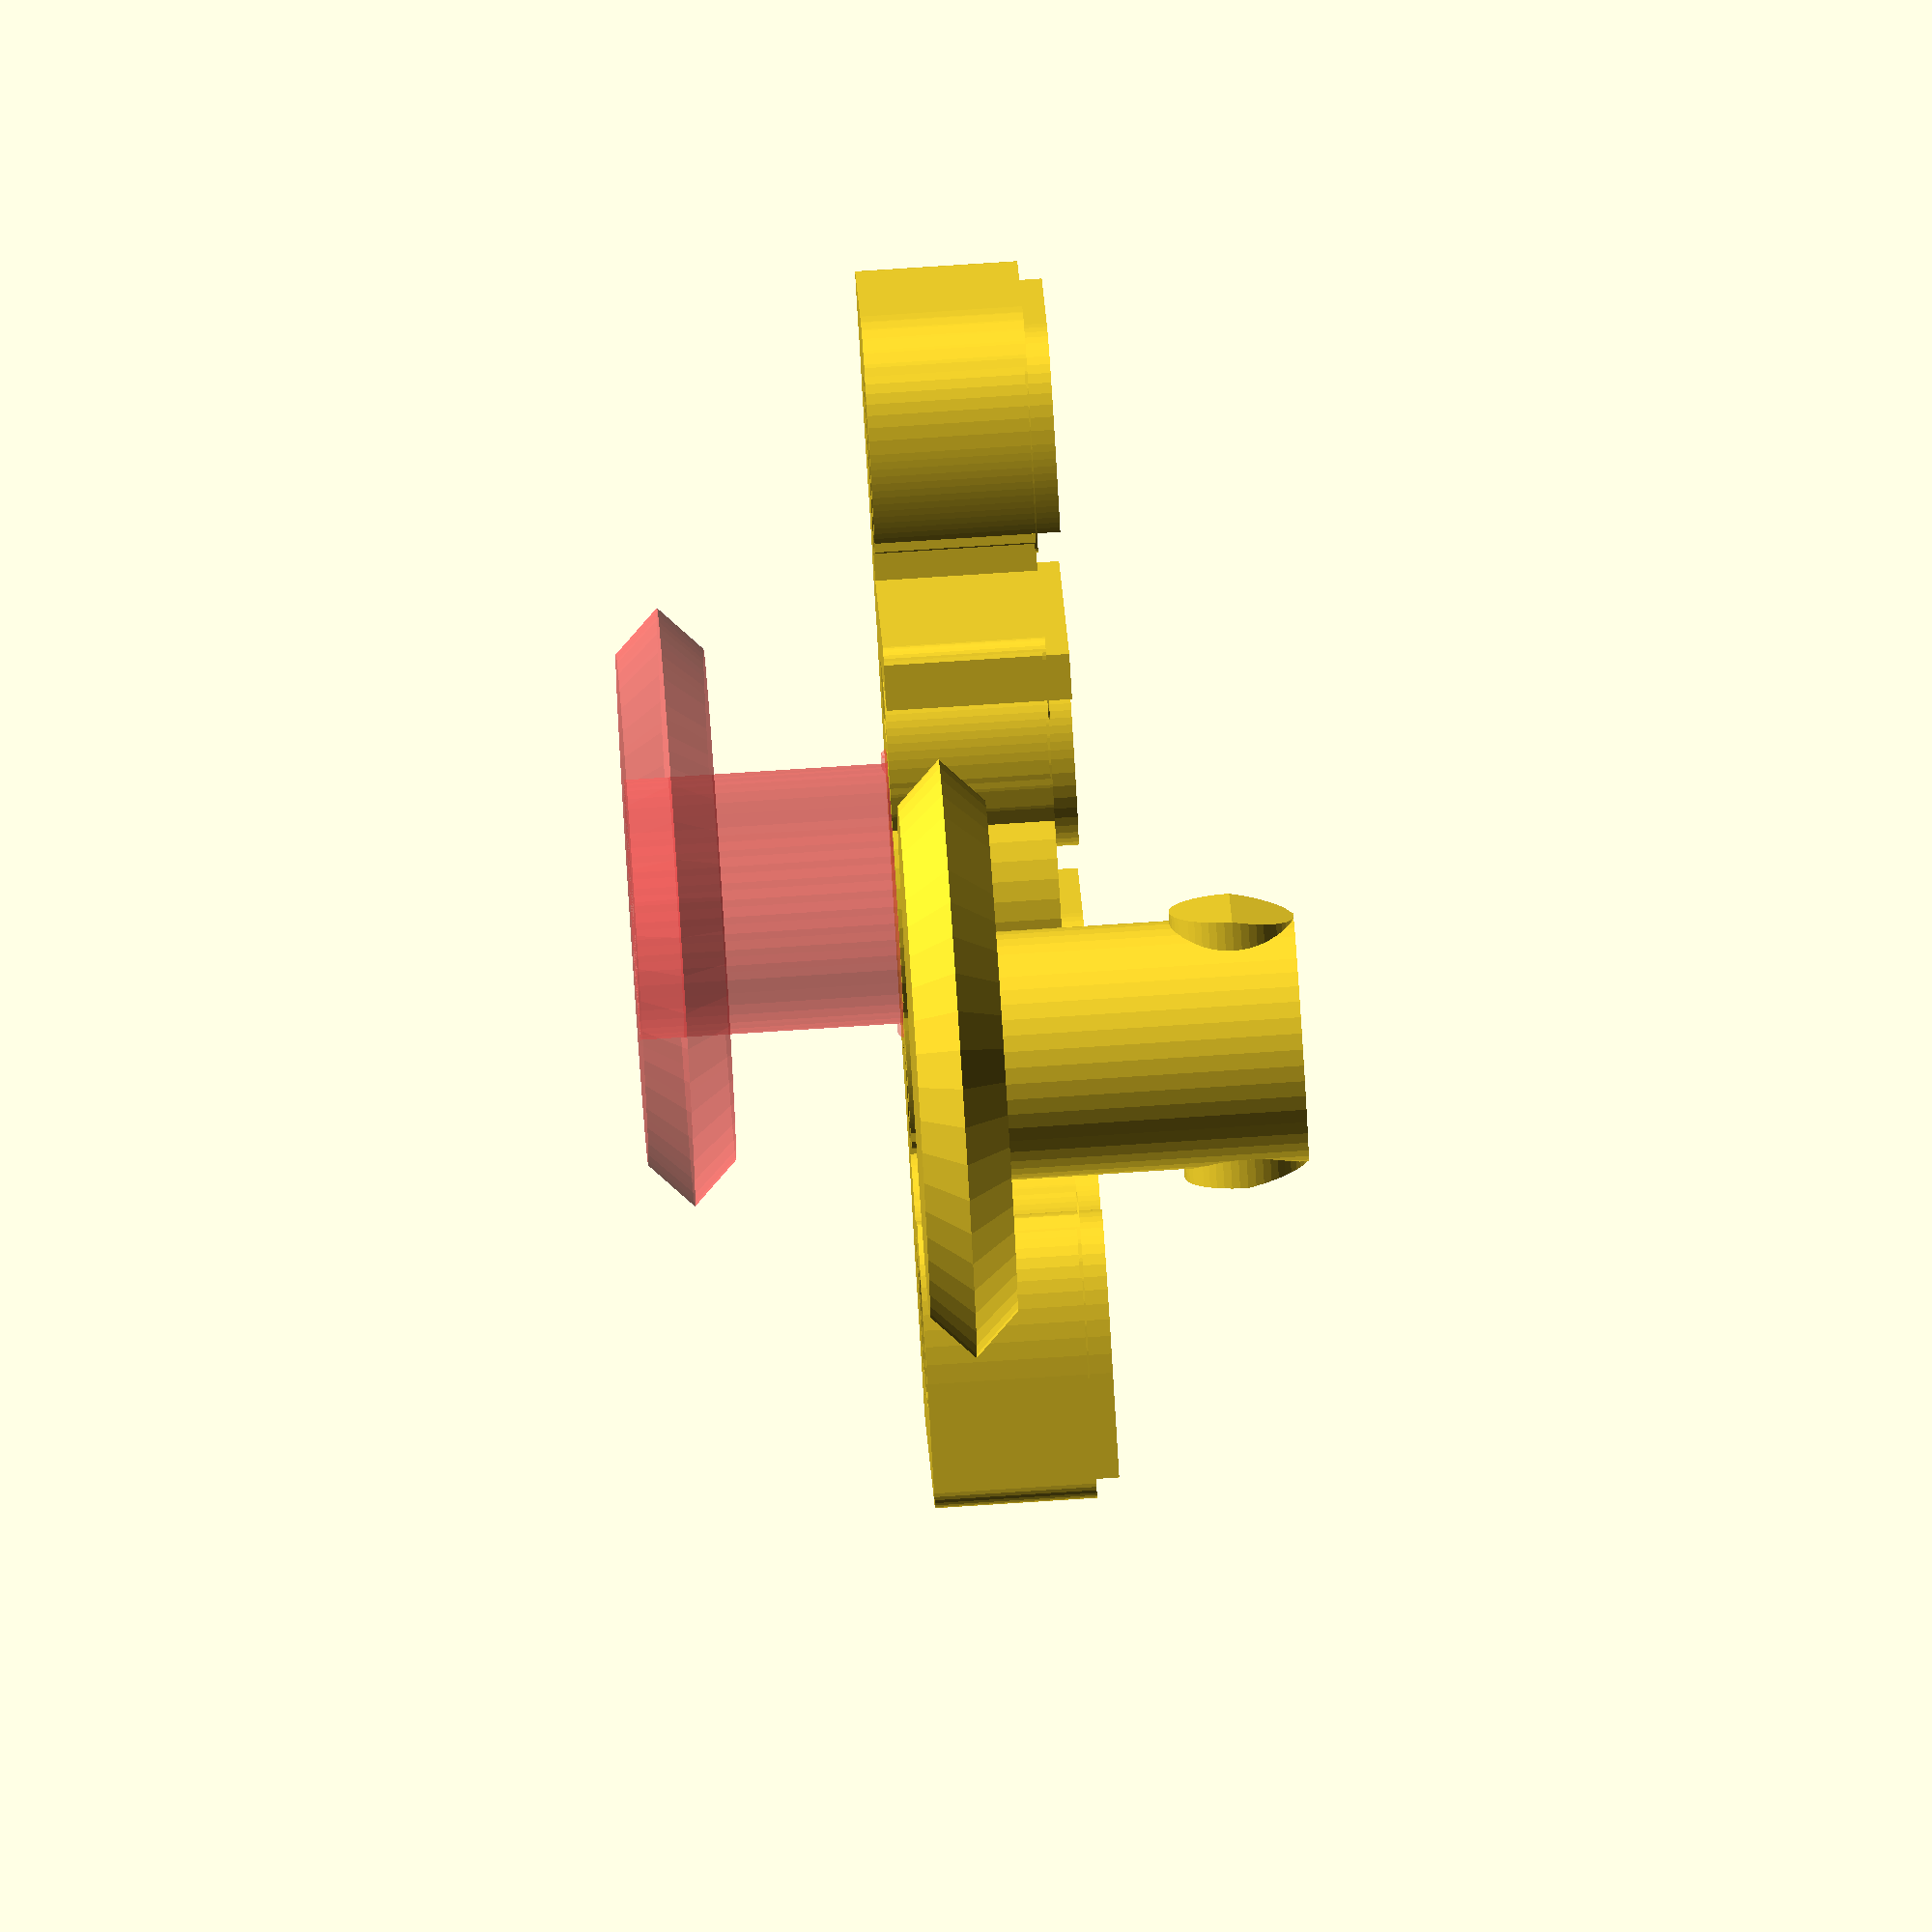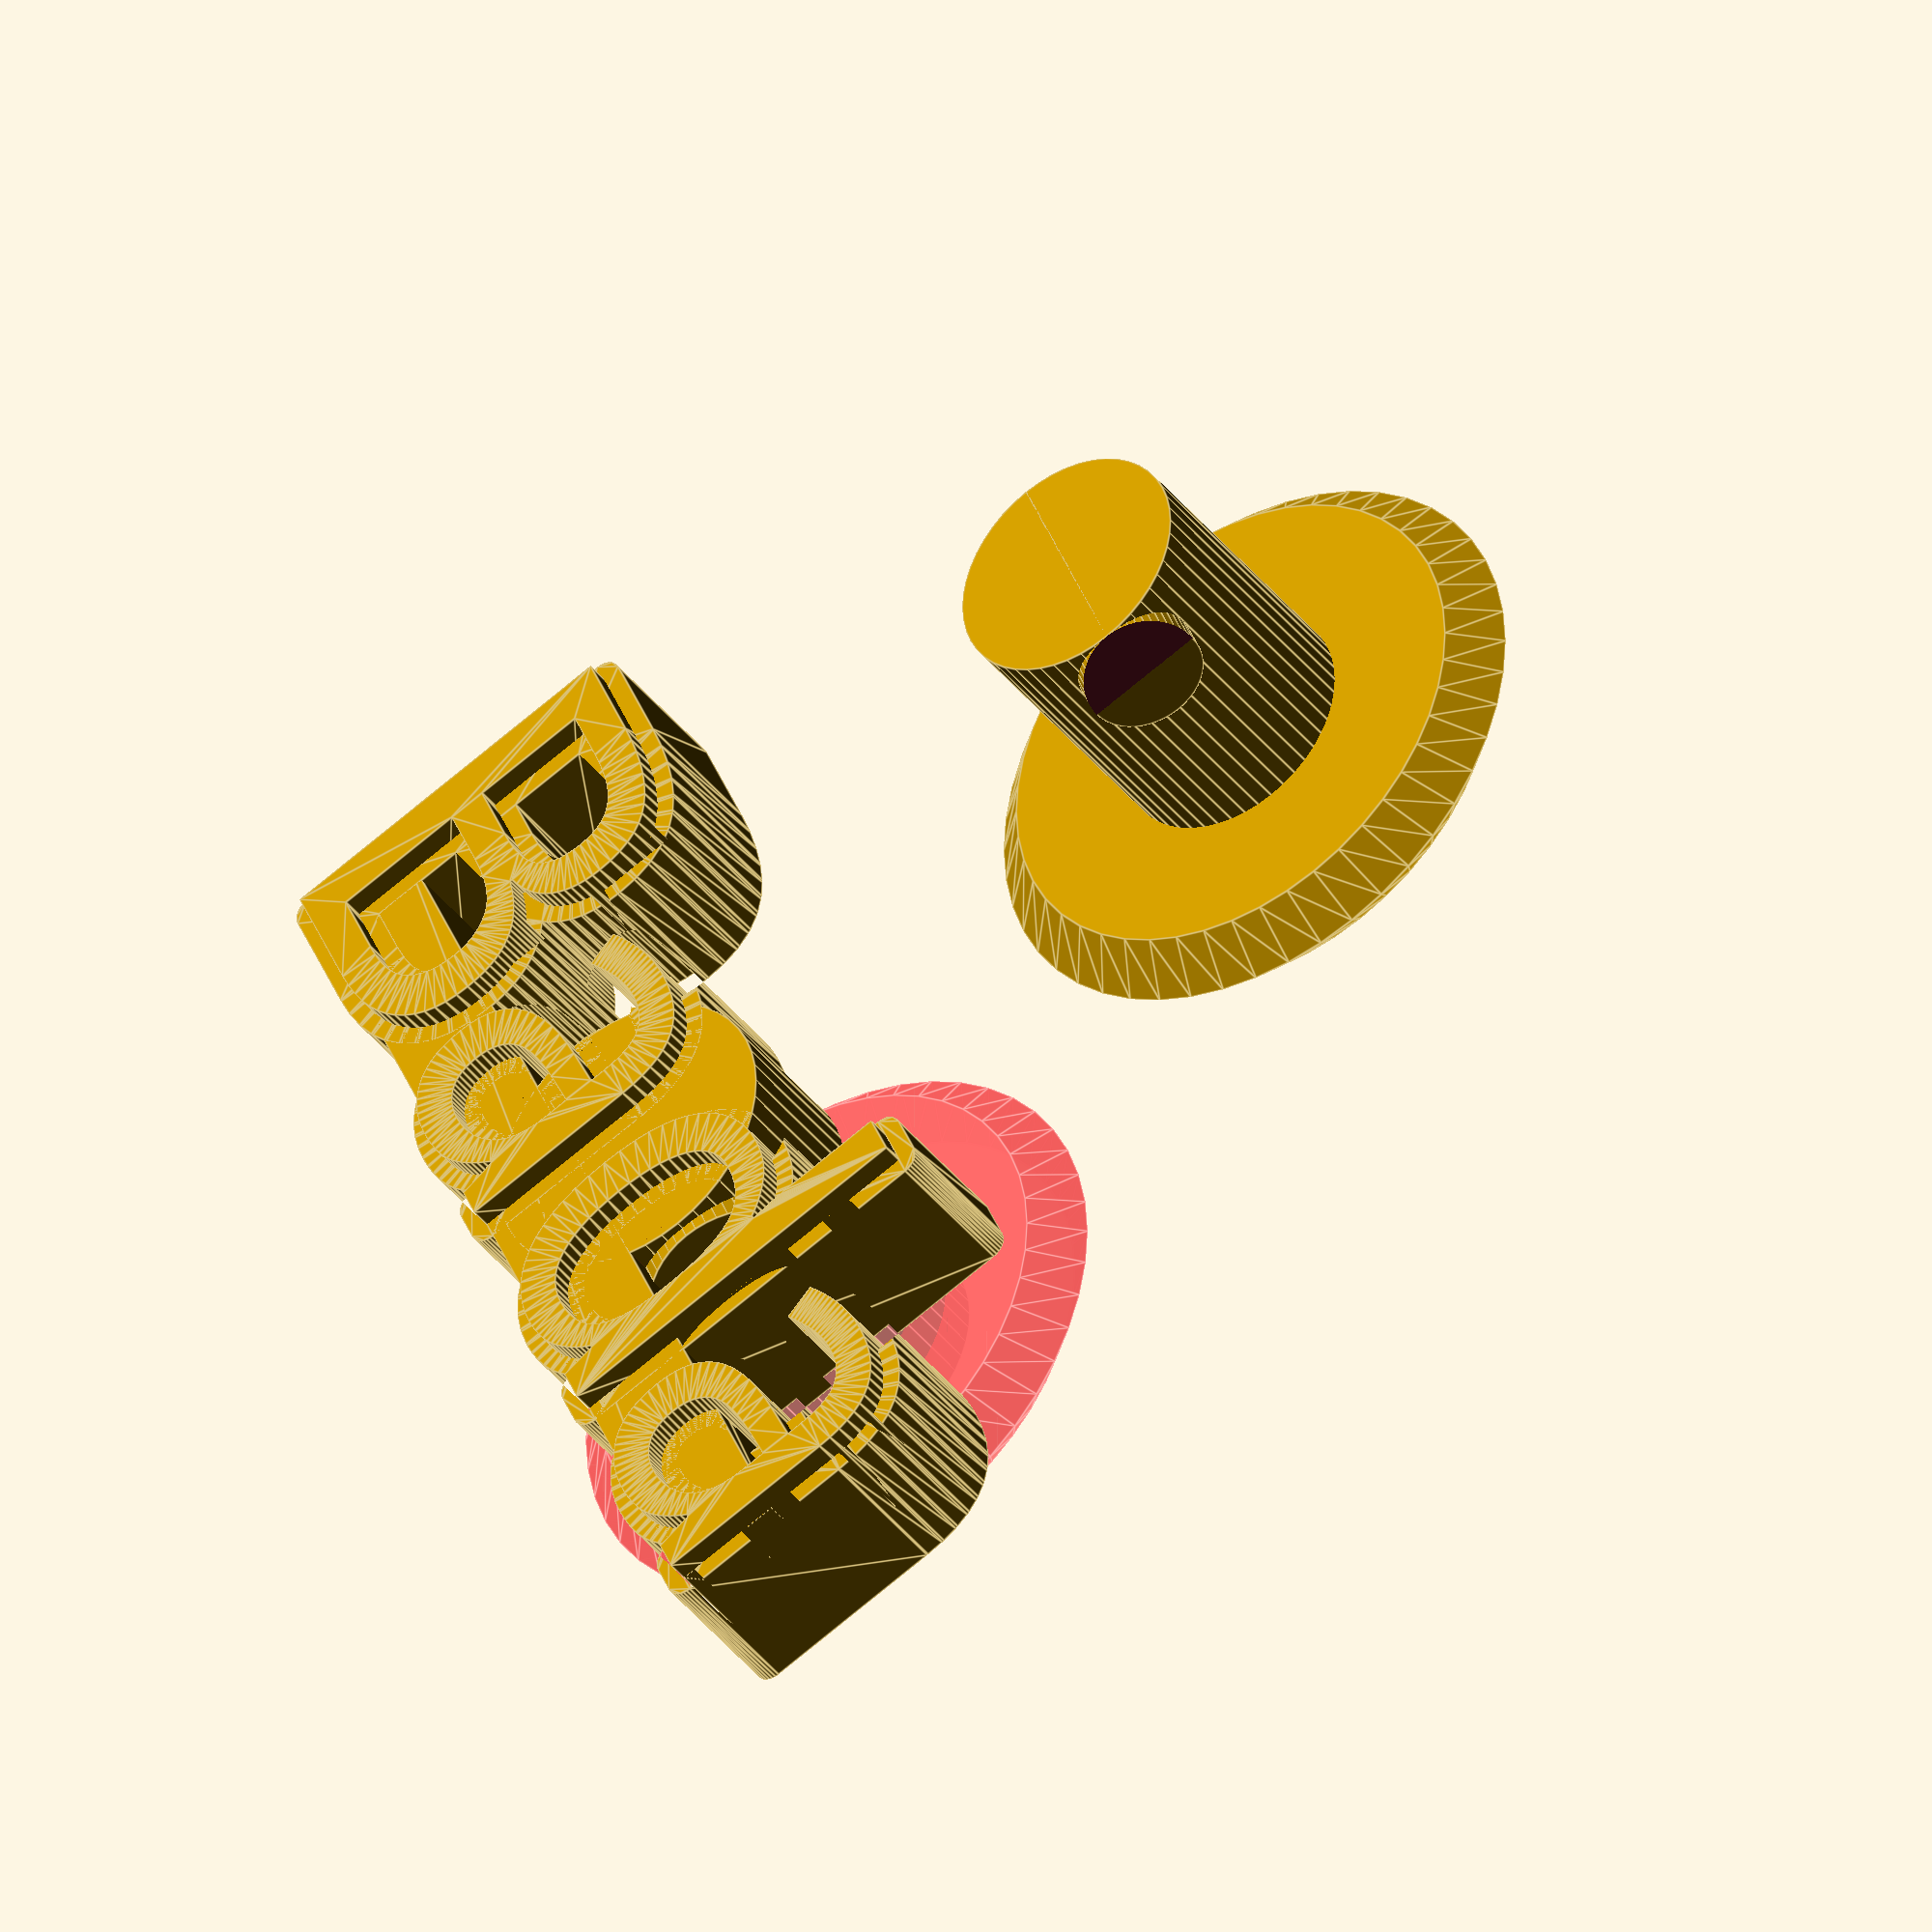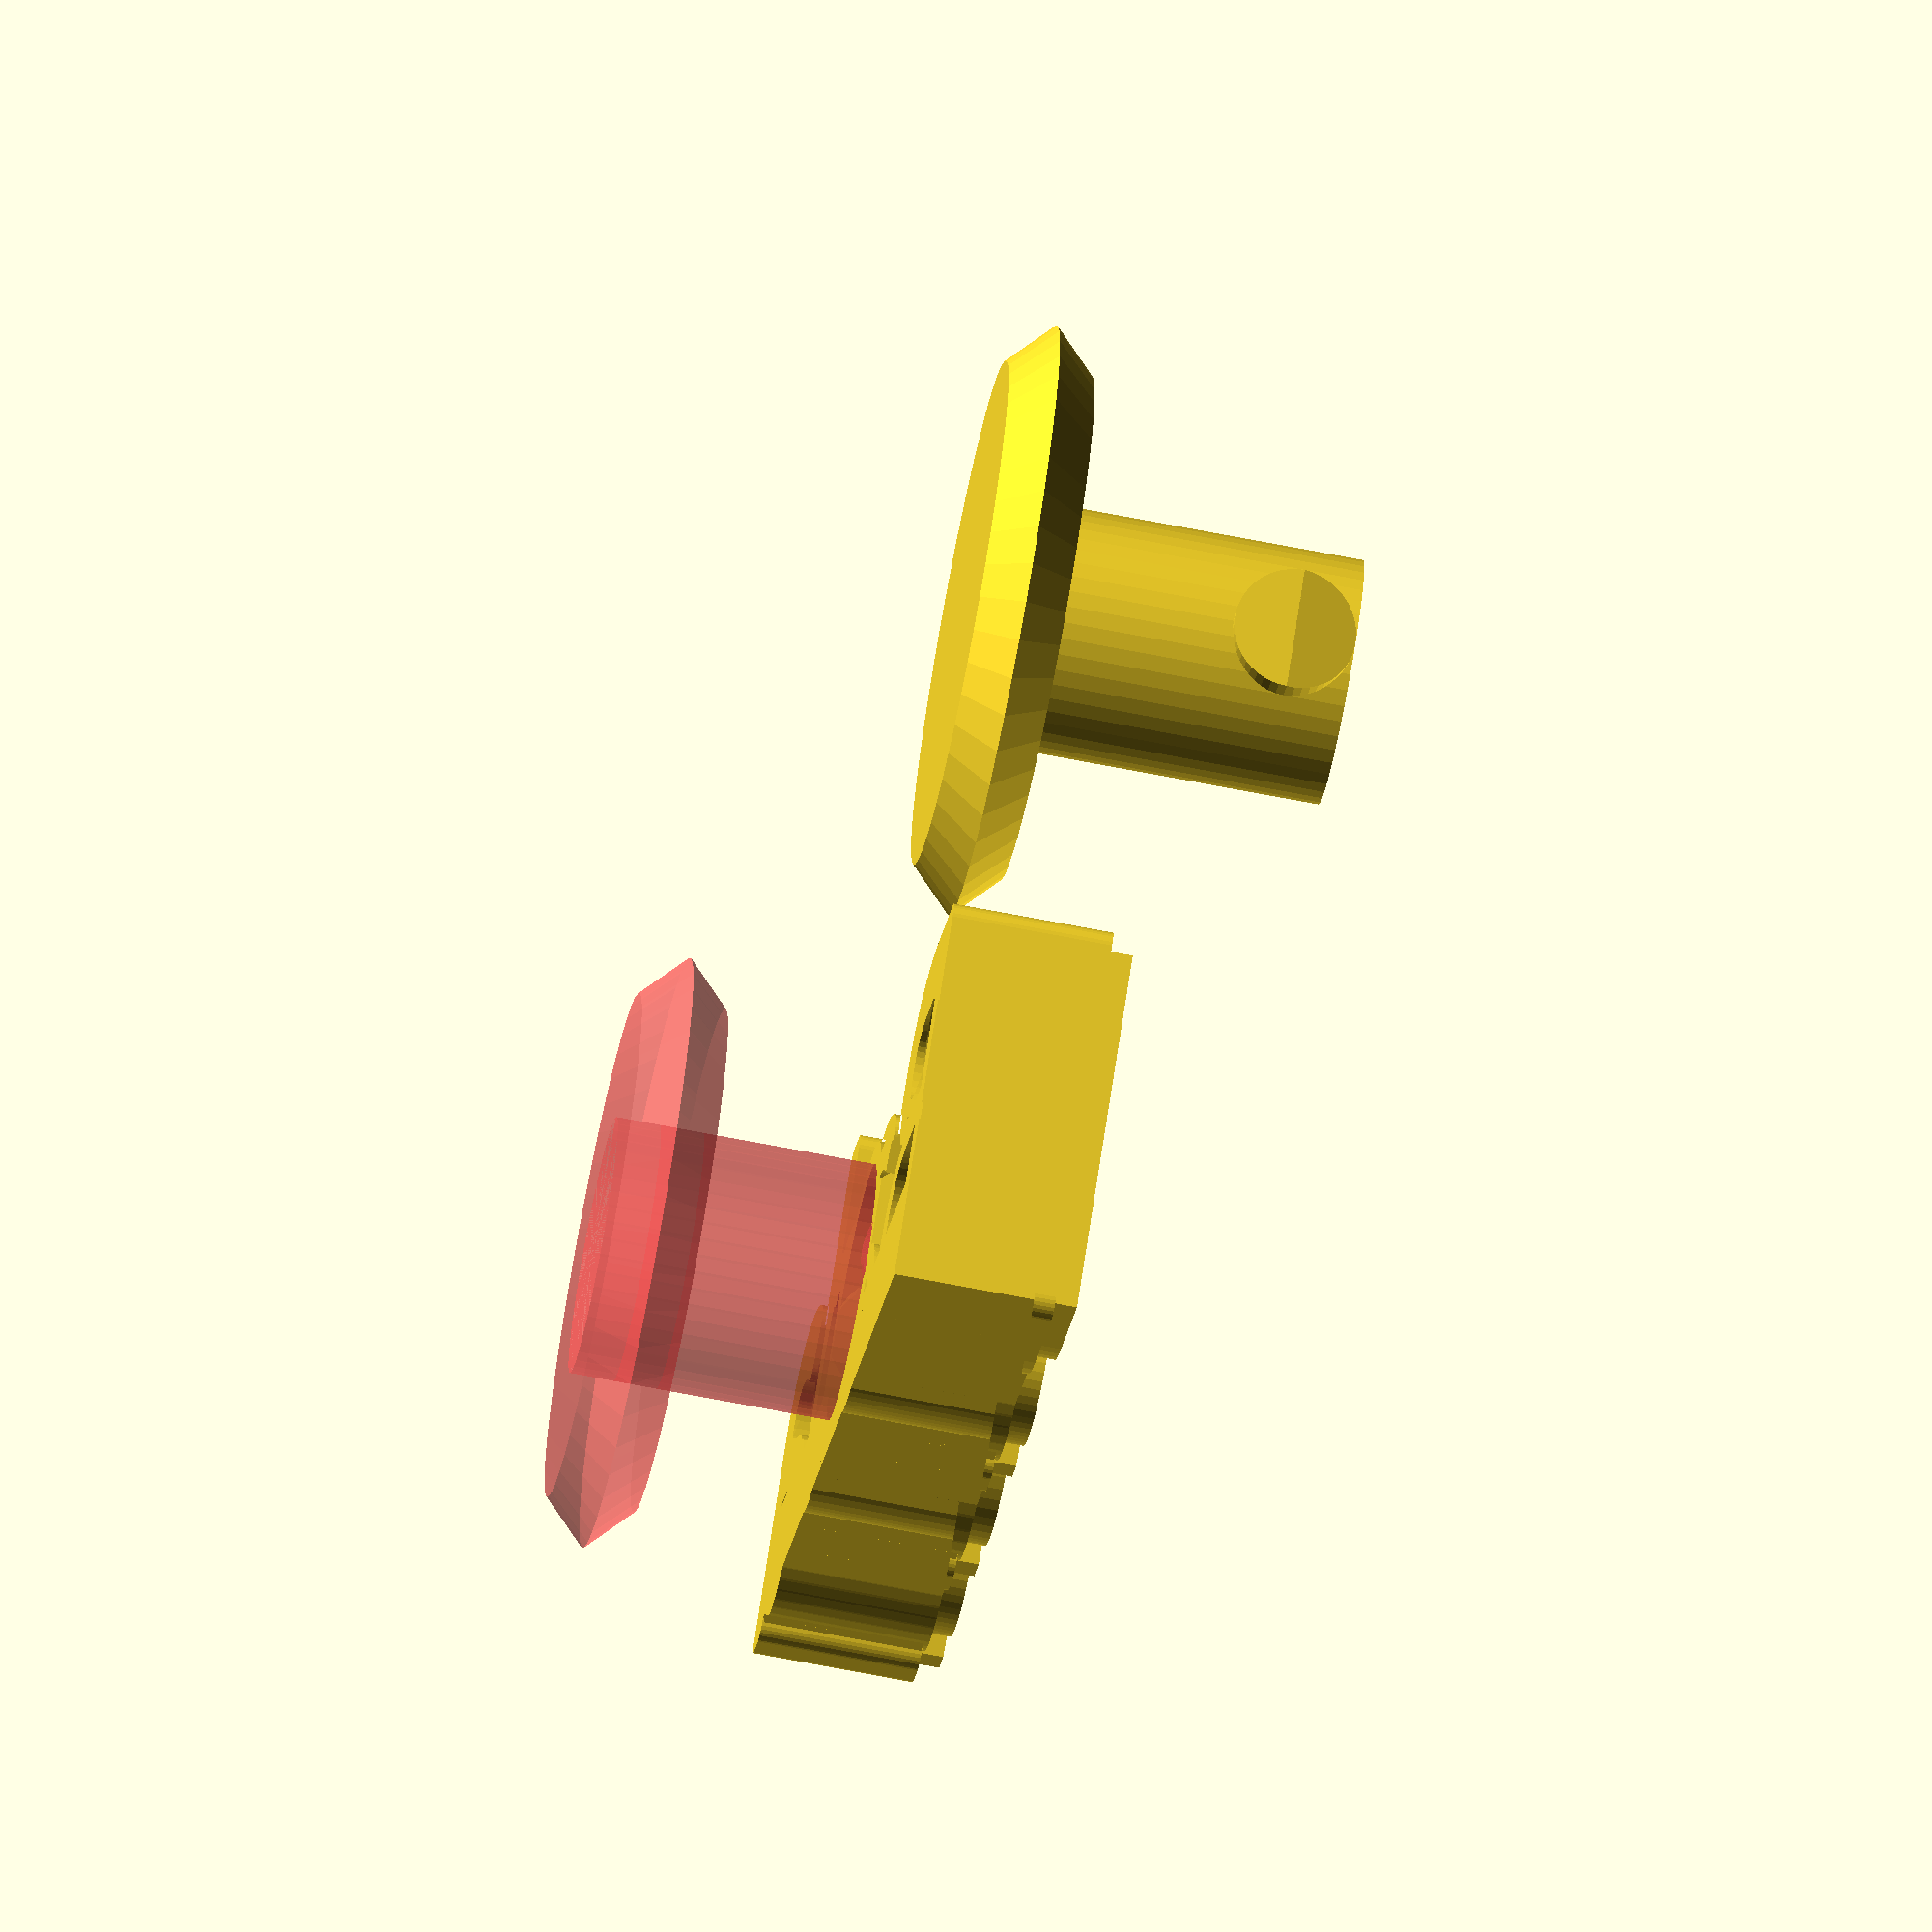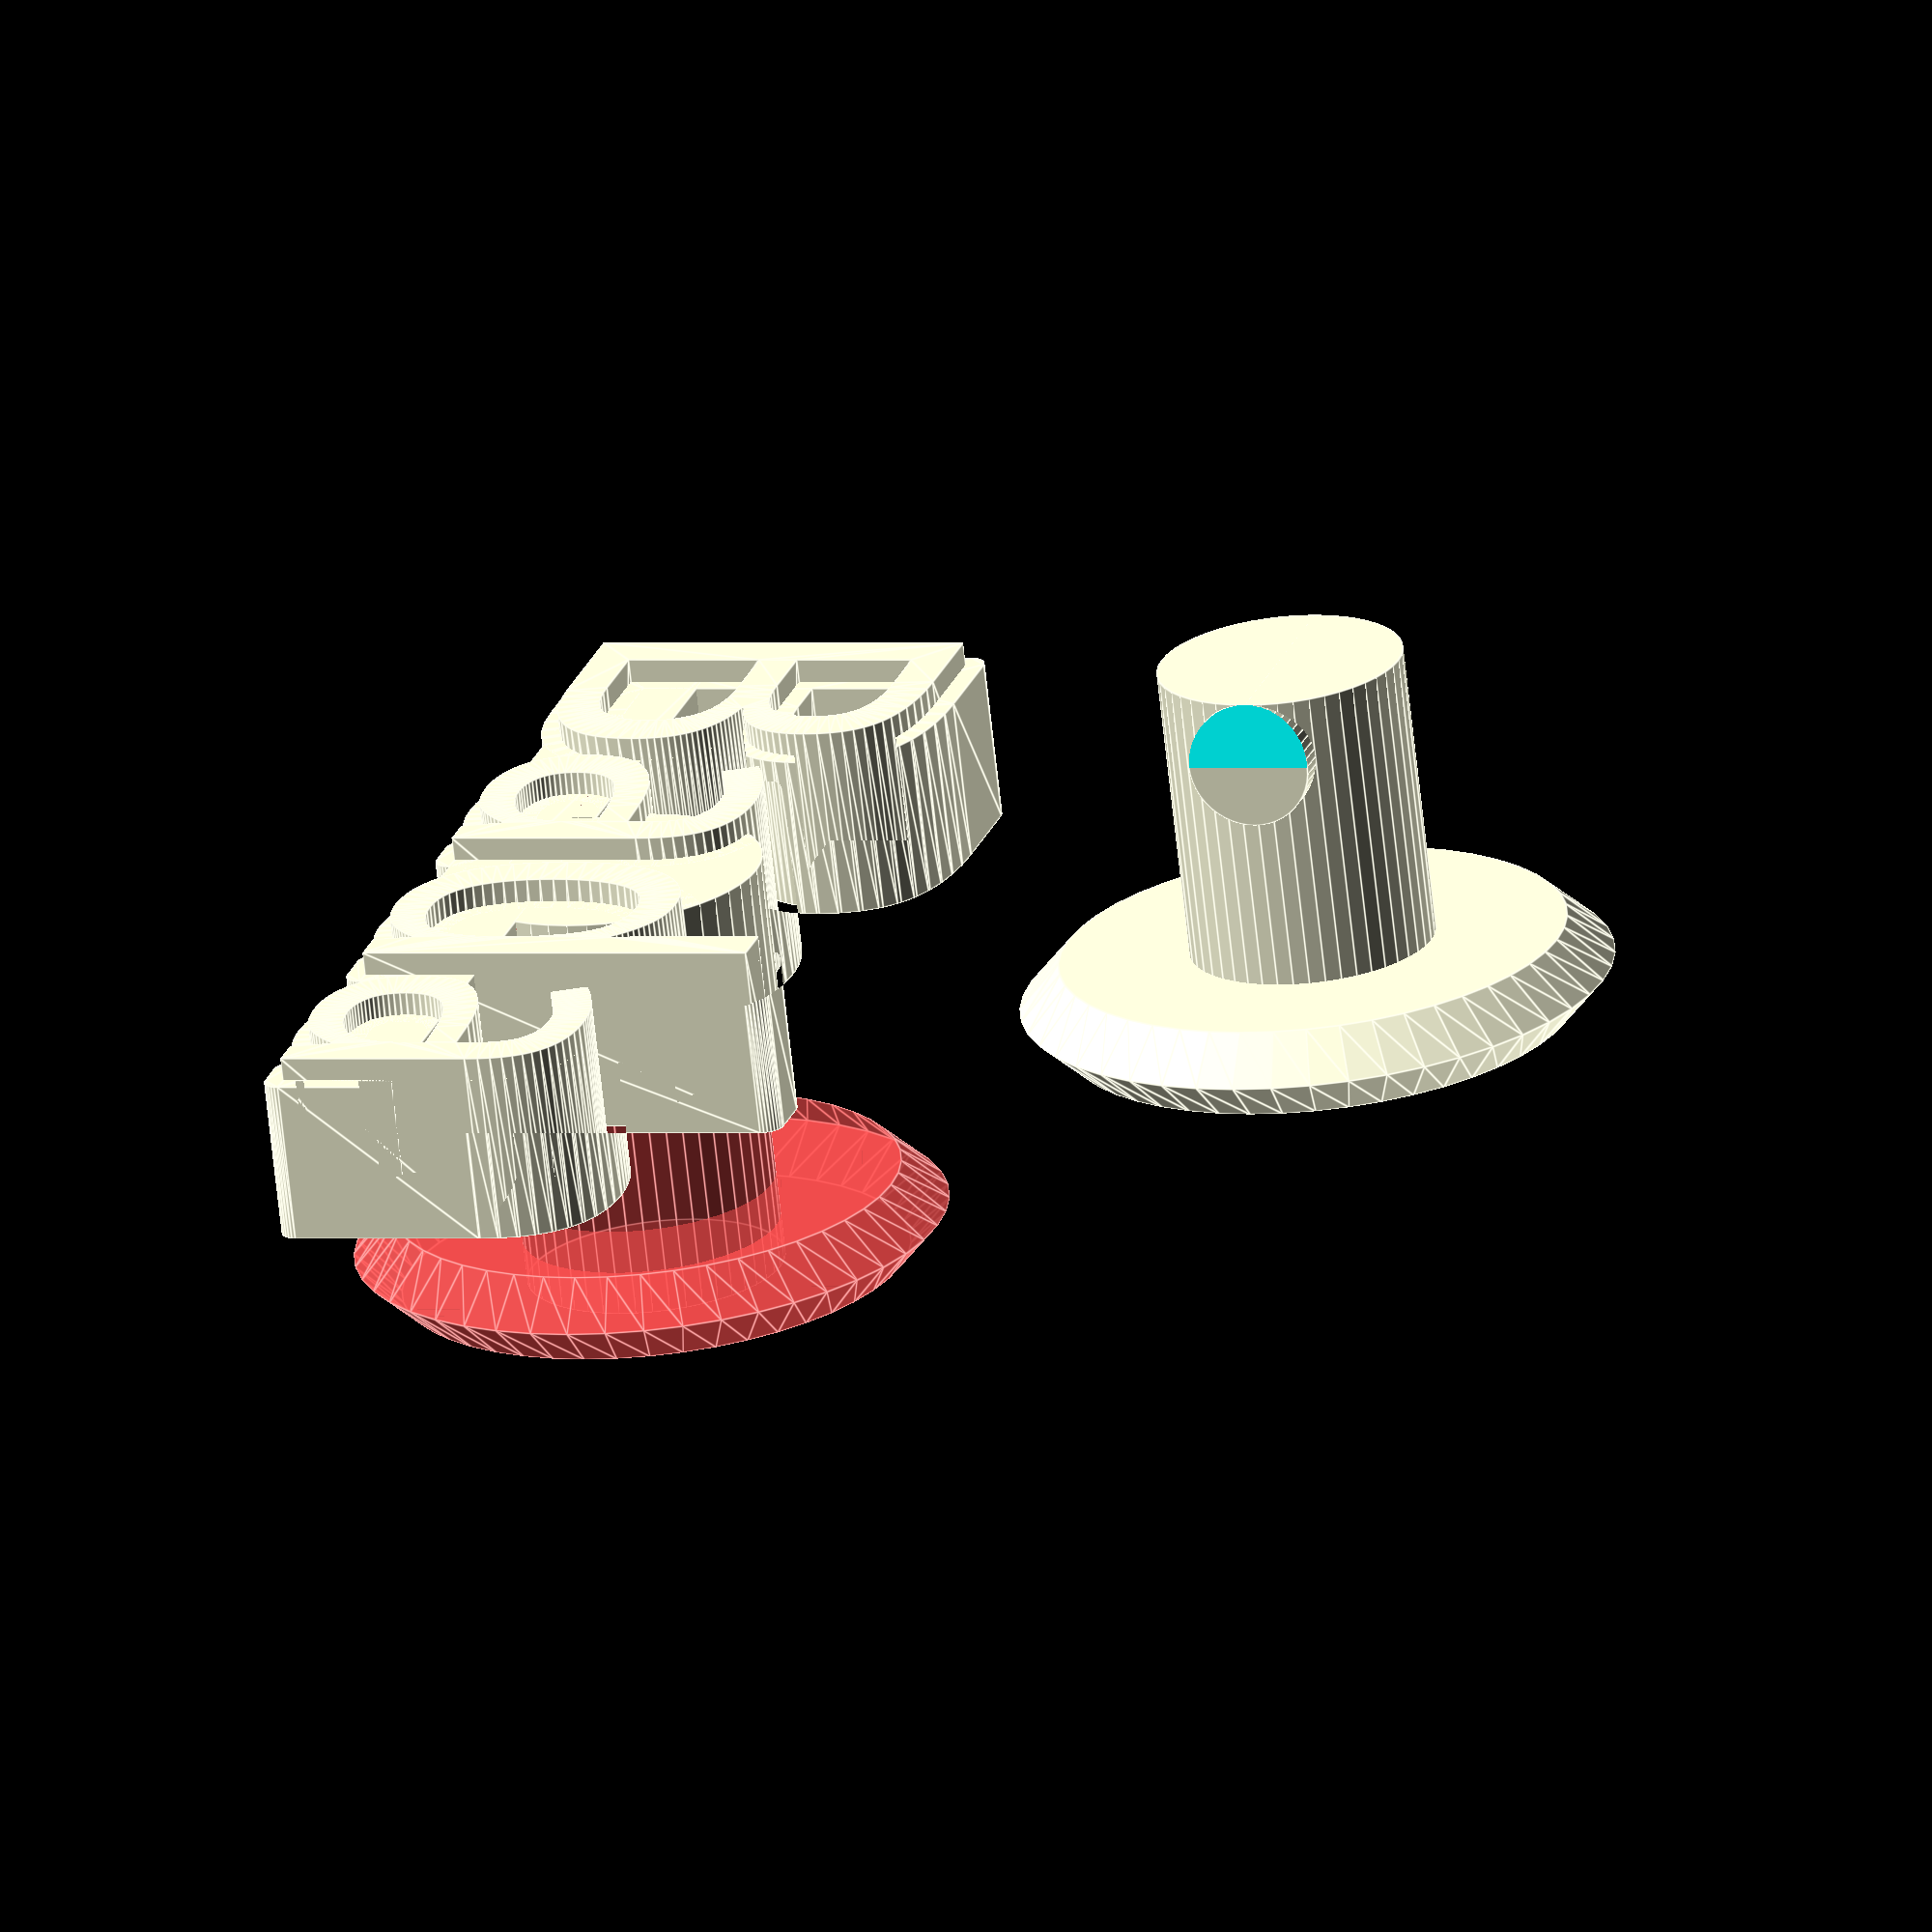
<openscad>
$fn=48;

/*
Croc name charms
Version 6, March 2023
Written by MC Geisler (mcgenki at gmail dot com)

This is a configurable text kitchen magnet, consisting of separate extruded letters. Use the variables to get the text you need.

Have fun!

License: Attribution-NonCommercial-ShareAlike 4.0 International 
(CC BY-NC-SA 4.0) https://creativecommons.org/licenses/by-nc-sa/4.0/

You are free to:
    Share — copy and redistribute the material in any medium or format
    Adapt — remix, transform, and build upon the material
    The licensor cannot revoke these freedoms as long as you follow the license terms.

*/

part="both"; //[both, name, button]

//Set the text to render
textstring="Bada";

//Font name, e.g. "Libration Sans", "Aldo", depends on what is available on the platform. In the customizer,choose from about 700 Google Fonts. For an overview please refer: http://www.google.com/fonts
fontname="Anton"; //[ABeeZee,Abel,Abril Fatface,Aclonica,Acme,Actor,Adamina,Advent Pro,Aguafina Script,Akronim,Aladin,Aldrich,Alef,Alegreya,Alegreya Sans,Alegreya Sans SC,Alegreya SC,Alex Brush,Alfa Slab One,Alice,Alike,Alike Angular,Allan,Allerta,Allerta Stencil,Allura,Almendra,Almendra Display,Almendra SC,Amarante,Amaranth,Amatic SC,Amethysta,Amiri,Anaheim,Andada,Andika,Angkor,Annie Use Your Telescope,Anonymous Pro,Antic,Antic Didone,Antic Slab,Anton,Arapey,Arbutus,Arbutus Slab,Architects Daughter,Archivo Black,Archivo Narrow,Arimo,Arizonia,Armata,Artifika,Arvo,Asap,Asset,Astloch,Asul,Atomic Age,Aubrey,Audiowide,Autour One,Average,Average Sans,Averia Gruesa Libre,Averia Libre,Averia Sans Libre,Averia Serif Libre,Bad Script,Balthazar,Bangers,Basic,Battambang,Baumans,Bayon,Belgrano,Belleza,BenchNine,Bentham,Berkshire Swash,Bevan,Bigelow Rules,Bigshot One,Bilbo,Bilbo Swash Caps,Bitter,Black Ops One,Bokor,Bonbon,Boogaloo,Bowlby One,Bowlby One SC,Brawler,Bree Serif,Bubblegum Sans,Bubbler One,Buda,Buenard,Butcherman,Butterfly Kids,Cabin,Cabin Condensed,Cabin Sketch,Caesar Dressing,Cagliostro,Calligraffitti,Cambay,Cambo,Candal,Cantarell,Cantata One,Cantora One,Capriola,Cardo,Carme,Carrois Gothic,Carrois Gothic SC,Carter One,Caudex,Cedarville Cursive,Ceviche One,Changa One,Chango,Chau Philomene One,Chela One,Chelsea Market,Chenla,Cherry Cream Soda,Cherry Swash,Chewy,Chicle,Chivo,Cinzel,Cinzel Decorative,Clicker Script,Coda,Coda Caption,Codystar,Combo,Comfortaa,Coming Soon,Concert One,Condiment,Content,Contrail One,Convergence,Cookie,Copse,Corben,Courgette,Cousine,Coustard,Covered By Your Grace,Crafty Girls,Creepster,Crete Round,Crimson Text,Croissant One,Crushed,Cuprum,Cutive,Cutive Mono,Damion,Dancing Script,Dangrek,Dawning of a New Day,Days One,Dekko,Delius,Delius Swash Caps,Delius Unicase,Della Respira,Denk One,Devonshire,Dhurjati,Didact Gothic,Diplomata,Diplomata SC,Domine,Donegal One,Doppio One,Dorsa,Dosis,Dr Sugiyama,Droid Sans,Droid Sans Mono,Droid Serif,Duru Sans,Dynalight,Eagle Lake,Eater,EB Garamond,Economica,Ek Mukta,Electrolize,Elsie,Elsie Swash Caps,Emblema One,Emilys Candy,Engagement,Englebert,Enriqueta,Erica One,Esteban,Euphoria Script,Ewert,Exo,Exo 2,Expletus Sans,Fanwood Text,Fascinate,Fascinate Inline,Faster One,Fasthand,Fauna One,Federant,Federo,Felipa,Fenix,Finger Paint,Fira Mono,Fira Sans,Fjalla One,Fjord One,Flamenco,Flavors,Fondamento,Fontdiner Swanky,Forum,Francois One,Freckle Face,Fredericka the Great,Fredoka One,Freehand,Fresca,Frijole,Fruktur,Fugaz One,Gabriela,Gafata,Galdeano,Galindo,Gentium Basic,Gentium Book Basic,Geo,Geostar,Geostar Fill,Germania One,GFS Didot,GFS Neohellenic,Gidugu,Gilda Display,Give You Glory,Glass Antiqua,Glegoo,Gloria Hallelujah,Goblin One,Gochi Hand,Gorditas,Goudy Bookletter 1911,Graduate,Grand Hotel,Gravitas One,Great Vibes,Griffy,Gruppo,Gudea,Gurajada,Habibi,Halant,Hammersmith One,Hanalei,Hanalei Fill,Handlee,Hanuman,Happy Monkey,Headland One,Henny Penny,Herr Von Muellerhoff,Hind,Holtwood One SC,Homemade Apple,Homenaje,Iceberg,Iceland,IM Fell Double Pica,IM Fell Double Pica SC,IM Fell DW Pica,IM Fell DW Pica SC,IM Fell English,IM Fell English SC,IM Fell French Canon,IM Fell French Canon SC,IM Fell Great Primer,IM Fell Great Primer SC,Imprima,Inconsolata,Inder,Indie Flower,Inika,Irish Grover,Istok Web,Italiana,Italianno,Jacques Francois,Jacques Francois Shadow,Jim Nightshade,Jockey One,Jolly Lodger,Josefin Sans,Josefin Slab,Joti One,Judson,Julee,Julius Sans One,Junge,Jura,Just Another Hand,Just Me Again Down Here,Kalam,Kameron,Kantumruy,Karla,Karma,Kaushan Script,Kavoon,Kdam Thmor,Keania One,Kelly Slab,Kenia,Khand,Khmer,Khula,Kite One,Knewave,Kotta One,Koulen,Kranky,Kreon,Kristi,Krona One,La Belle Aurore,Laila,Lakki Reddy,Lancelot,Lateef,Lato,League Script,Leckerli One,Ledger,Lekton,Lemon,Liberation Sans,Libre Baskerville,Life Savers,Lilita One,Lily Script One,Limelight,Linden Hill,Lobster,Lobster Two,Londrina Outline,Londrina Shadow,Londrina Sketch,Londrina Solid,Lora,Love Ya Like A Sister,Loved by the King,Lovers Quarrel,Luckiest Guy,Lusitana,Lustria,Macondo,Macondo Swash Caps,Magra,Maiden Orange,Mako,Mallanna,Mandali,Marcellus,Marcellus SC,Marck Script,Margarine,Marko One,Marmelad,Martel Sans,Marvel,Mate,Mate SC,Maven Pro,McLaren,Meddon,MedievalSharp,Medula One,Megrim,Meie Script,Merienda,Merienda One,Merriweather,Merriweather Sans,Metal,Metal Mania,Metamorphous,Metrophobic,Michroma,Milonga,Miltonian,Miltonian Tattoo,Miniver,Miss Fajardose,Modak,Modern Antiqua,Molengo,Molle,Monda,Monofett,Monoton,Monsieur La Doulaise,Montaga,Montez,Montserrat,Montserrat Alternates,Montserrat Subrayada,Moul,Moulpali,Mountains of Christmas,Mouse Memoirs,Mr Bedfort,Mr Dafoe,Mr De Haviland,Mrs Saint Delafield,Mrs Sheppards,Muli,Mystery Quest,Neucha,Neuton,New Rocker,News Cycle,Niconne,Nixie One,Nobile,Nokora,Norican,Nosifer,Nothing You Could Do,Noticia Text,Noto Sans,Noto Serif,Nova Cut,Nova Flat,Nova Mono,Nova Oval,Nova Round,Nova Script,Nova Slim,Nova Square,NTR,Numans,Nunito,Odor Mean Chey,Offside,Old Standard TT,Oldenburg,Oleo Script,Oleo Script Swash Caps,Open Sans,Open Sans Condensed,Oranienbaum,Orbitron,Oregano,Orienta,Original Surfer,Oswald,Over the Rainbow,Overlock,Overlock SC,Ovo,Oxygen,Oxygen Mono,Pacifico,Paprika,Parisienne,Passero One,Passion One,Pathway Gothic One,Patrick Hand,Patrick Hand SC,Patua One,Paytone One,Peddana,Peralta,Permanent Marker,Petit Formal Script,Petrona,Philosopher,Piedra,Pinyon Script,Pirata One,Plaster,Play,Playball,Playfair Display,Playfair Display SC,Podkova,Poiret One,Poller One,Poly,Pompiere,Pontano Sans,Port Lligat Sans,Port Lligat Slab,Prata,Preahvihear,Press Start 2P,Princess Sofia,Prociono,Prosto One,PT Mono,PT Sans,PT Sans Caption,PT Sans Narrow,PT Serif,PT Serif Caption,Puritan,Purple Purse,Quando,Quantico,Quattrocento,Quattrocento Sans,Questrial,Quicksand,Quintessential,Qwigley,Racing Sans One,Radley,Rajdhani,Raleway,Raleway Dots,Ramabhadra,Ramaraja,Rambla,Rammetto One,Ranchers,Rancho,Ranga,Rationale,Ravi Prakash,Redressed,Reenie Beanie,Revalia,Ribeye,Ribeye Marrow,Righteous,Risque,Roboto,Roboto Condensed,Roboto Slab,Rochester,Rock Salt,Rokkitt,Romanesco,Ropa Sans,Rosario,Rosarivo,Rouge Script,Rozha One,Rubik Mono One,Rubik One,Ruda,Rufina,Ruge Boogie,Ruluko,Rum Raisin,Ruslan Display,Russo One,Ruthie,Rye,Sacramento,Sail,Salsa,Sanchez,Sancreek,Sansita One,Sarina,Sarpanch,Satisfy,Scada,Scheherazade,Schoolbell,Seaweed Script,Sevillana,Seymour One,Shadows Into Light,Shadows Into Light Two,Shanti,Share,Share Tech,Share Tech Mono,Shojumaru,Short Stack,Siemreap,Sigmar One,Signika,Signika Negative,Simonetta,Sintony,Sirin Stencil,Six Caps,Skranji,Slabo 13px,Slabo 27px,Slackey,Smokum,Smythe,Sniglet,Snippet,Snowburst One,Sofadi One,Sofia,Sonsie One,Sorts Mill Goudy,Source Code Pro,Source Sans Pro,Source Serif Pro,Special Elite,Spicy Rice,Spinnaker,Spirax,Squada One,Sree Krushnadevaraya,Stalemate,Stalinist One,Stardos Stencil,Stint Ultra Condensed,Stint Ultra Expanded,Stoke,Strait,Sue Ellen Francisco,Sunshiney,Supermercado One,Suranna,Suravaram,Suwannaphum,Swanky and Moo Moo,Syncopate,Tangerine,Taprom,Tauri,Teko,Telex,Tenali Ramakrishna,Tenor Sans,Text Me One,The Girl Next Door,Tienne,Timmana,Tinos,Titan One,Titillium Web,Trade Winds,Trocchi,Trochut,Trykker,Tulpen One,Ubuntu,Ubuntu Condensed,Ubuntu Mono,Ultra,Uncial Antiqua,Underdog,Unica One,UnifrakturCook,UnifrakturMaguntia,Unkempt,Unlock,Unna,Vampiro One,Varela,Varela Round,Vast Shadow,Vesper Libre,Vibur,Vidaloka,Viga,Voces,Volkhov,Vollkorn,Voltaire,VT323,Waiting for the Sunrise,Wallpoet,Walter Turncoat,Warnes,Wellfleet,Wendy One,Wire One,Yanone Kaffeesatz,Yellowtail,Yeseva One,Yesteryear,Zeyada]

//Shift the font up/down to connect i and j dots? Select "no" if you have no i or j in your text.
do_shift_font="automatic"; //[automatic,yes,no]

//Set font size in mm
textsize=13; 

th_bottom=3;
dia_bottom=20.5;
len_throughhole=6;
dia_pin=8.5;
dia_lockpin=dia_pin*.5;
out_lockpin=dia_pin*.05;
th_topper=dia_lockpin;

th_flange=th_bottom/2;
dia_flange=dia_bottom-th_flange*2;

wiggle=.2;
topaddwiggle=.3;
shell=.8;

//Connecting bar height (extrusion in print direction) in percent of the text height
baseheight=dia_lockpin+wiggle+shell+topaddwiggle;

//Text height (extrusion) in mm
textheight=baseheight+.8;

//Connecting bar thickness in percent of the font size
basethickness_percent=0.3;
basethickness=textsize*basethickness_percent;

//Amount to shift the font up/down to connect i and j dots for printing. 
font_catch_diacritical_sign=2.3; 

//Only for a rounded base: Base increase size to make letters meet, in percent of the textsize
base_radius_add_percent=0.05;
base_radius_add=textsize*base_radius_add_percent;

shift_locker=textsize*.45;


/* [Hidden] */
//-------------------------------------------------------------------------------



module writetext(textstr, sizeit)
{
    text(textstr,size=sizeit,font=fontname,halign="center",valign="baseline");
}


module RiseText(textstr, textsize,textheight, scale) 
{ 
    minkowski()
    {
        union()
        {
            linear_extrude(height=.0001,convexity = 32)
                writetext(textstr, textsize);
        }
        
        //rotate([0,180,0])
            cylinder(h=textheight, r1=0, r2=scale, center=true, $fn=8);
    }
}

   

//----------------------------------------------------------------
//writeOnCyl(radius,text,fontsize);

  
module bottompin(adder,topadder)
{
    //adder=1;
    dia_pin_adder=dia_pin+2*adder;
    dia_lockpin_adder=dia_lockpin+2*adder;
    h_lockpin_adder=2*out_lockpin+dia_pin_adder;
    
    angle=( adder==0 ? atan(out_lockpin/(dia_lockpin/2)) : 0 );
    
    
    //bottom pole and button
    cylinder(d=dia_pin_adder,h=th_bottom+len_throughhole+th_topper+adder+topadder);
    cylinder(d1=dia_flange, d2=dia_bottom, h=th_flange);
    translate([0,0,th_flange])
        cylinder(d2=dia_flange, d1=dia_bottom, h=th_flange);

    //locking mechanism
    translate([0,0,th_bottom+len_throughhole+dia_lockpin/2])
        rotate([90,0,90])
            difference()
            {
                dummy=dia_lockpin_adder;
                cylinder(d=dia_lockpin_adder,h=h_lockpin_adder,center=true);
                
                translate([0,0,h_lockpin_adder/2])
                    rotate([-angle,0,0])
                        translate([0,0,dummy/2])
                            cube([dia_lockpin_adder+1,dia_lockpin_adder*2,dummy],center=true);

                translate([0,0,-h_lockpin_adder/2])
                    rotate([angle,0,0])
                        translate([0,0,-dummy/2])
                            cube([dia_lockpin_adder+1,dia_lockpin_adder*2,dummy],center=true);
                    
            }
            
}

if (part=="button" || part=="both")
translate([0,dia_bottom*1.5,0])
    bottompin(0,0);
    
//----------------------------------------------------------------




iorj = [ for (i = [0 : len(textstring) - 1]) if (textstring[i]=="i" || textstring[i]=="j") 1 ];

dummy_cutoutlen=len(textstring)*textsize;



module RiseText(textstr, textsize,textheight) 
{

    shift_button_down=-th_bottom-len_throughhole;//+wiggle;
    
    difference()
    {
        union()
        {
                
            linear_extrude(height=textheight,convexity = 10)
                writetext(textstr, textsize);

            //Add  holder
            translate([0,shift_locker,0])
            difference()
            {   
                translate([0,0,shift_button_down])
                    bottompin(wiggle+shell,topaddwiggle);
                    
                translate([-dummy_cutoutlen/2,-dummy_cutoutlen/2,-dummy_cutoutlen/2])
                    cube([dummy_cutoutlen,dummy_cutoutlen,dummy_cutoutlen/2]);
            }

            //base line to connect
            linear_extrude(height=baseheight, twist=0, slices=1, $fn=32) 
                hull()
                    intersection()
                    {
                        writetext(textstr, textsize);
                        
                        //translate([0,-textsize/2+basethickness/2+base_offset,0])
                        translate([0,basethickness/2,0])
                           square([dummy_cutoutlen,basethickness],center=true);
                    }
                  
            if ( (do_shift_font=="automatic" && iorj[0]==1) || do_shift_font=="yes")  
            {
                //connect i and j dots
                assign(delta=textsize/30*font_catch_diacritical_sign)
                   intersection()
                   {
                       //connect the dots but maybe too much in other locations
                       linear_extrude(height=baseheight/2,convexity = 10)
                            offset(delta=-delta)   
                                offset(delta=delta)
                                    writetext(textstr, textsize);
                   
                       //connect only vertical parts by shifting
                       linear_extrude(height=baseheight/2,convexity = 10)
                           for ( i = [-1 : 1] )
                               translate([0,i*delta,0])
                                    writetext(textstr, textsize);
                   }
            }


            linear_extrude(height=baseheight, twist=0, slices=1, $fn=32) 
                offset(r = base_radius_add) 
                {
                    writetext(textstr, textsize);
                }
        }
        
        //subtract magnet
        translate([0,shift_locker,shift_button_down])
            #bottompin(wiggle,topaddwiggle);
//MagnetHolder(magnettype,"subtract");
    }
}

if (part=="name" || part=="both")
    RiseText(textstring,textsize,textheight);

</openscad>
<views>
elev=100.0 azim=156.6 roll=273.7 proj=o view=solid
elev=219.1 azim=247.2 roll=146.8 proj=o view=edges
elev=69.9 azim=309.1 roll=259.0 proj=o view=wireframe
elev=69.6 azim=106.5 roll=6.3 proj=o view=edges
</views>
